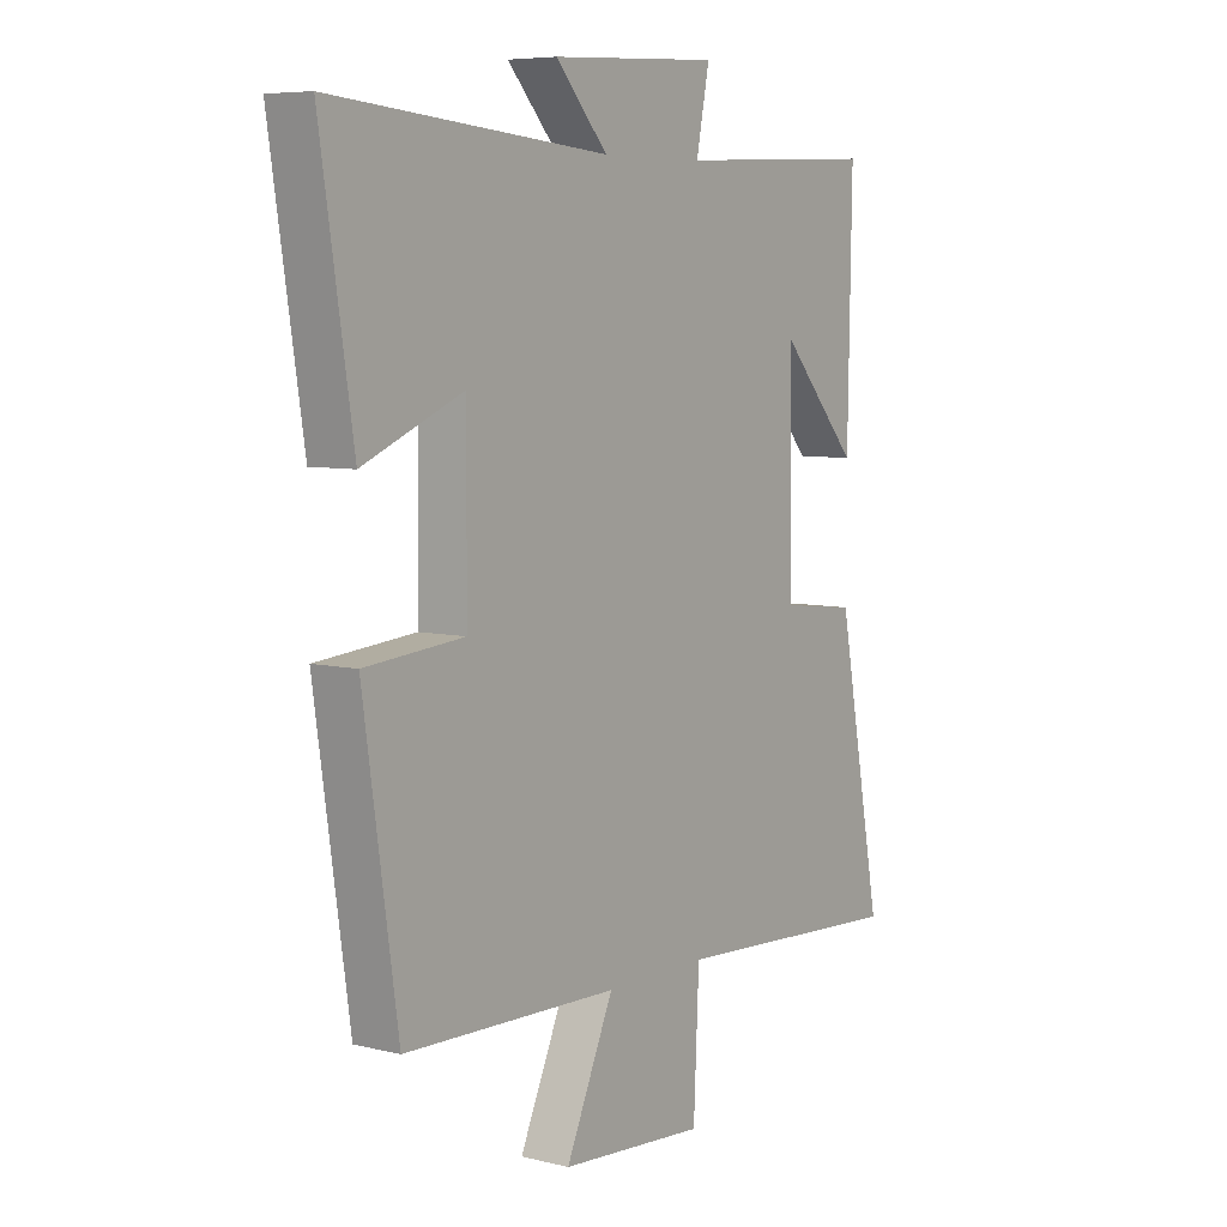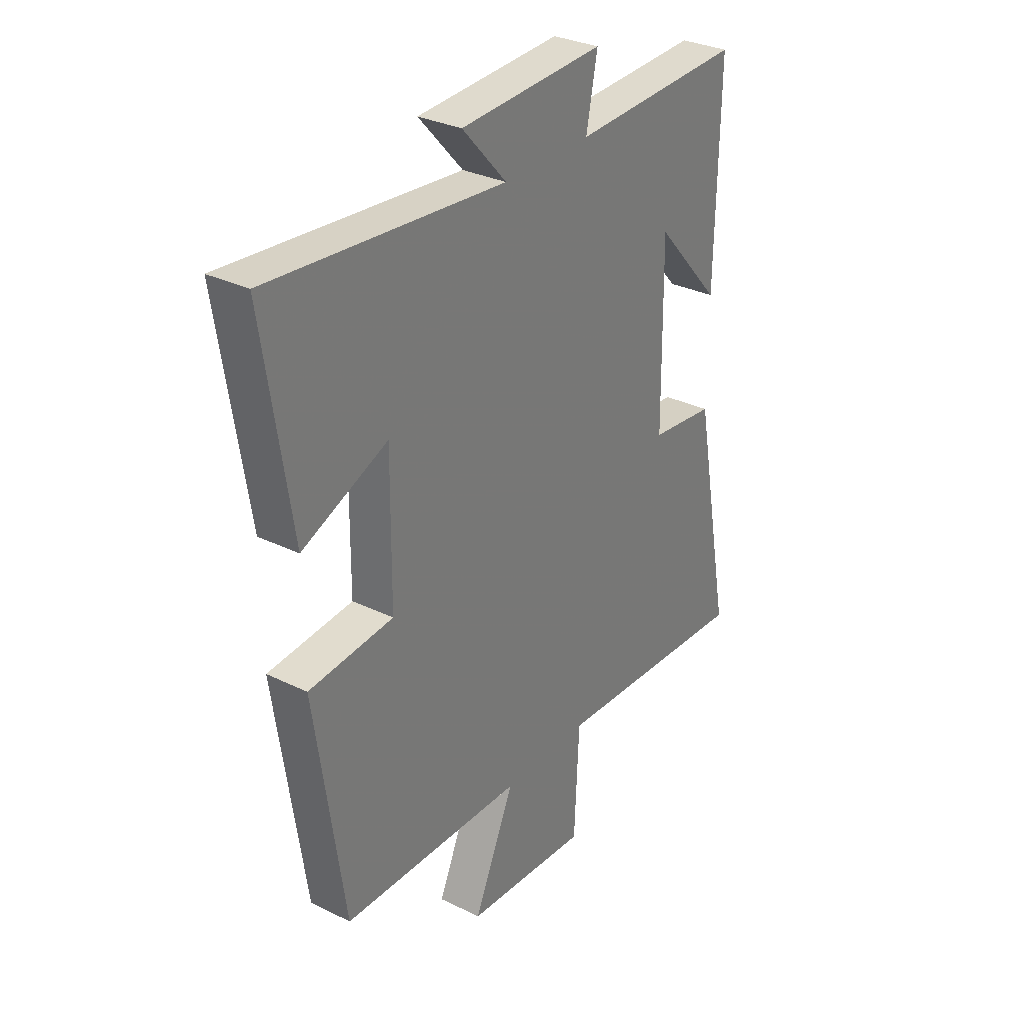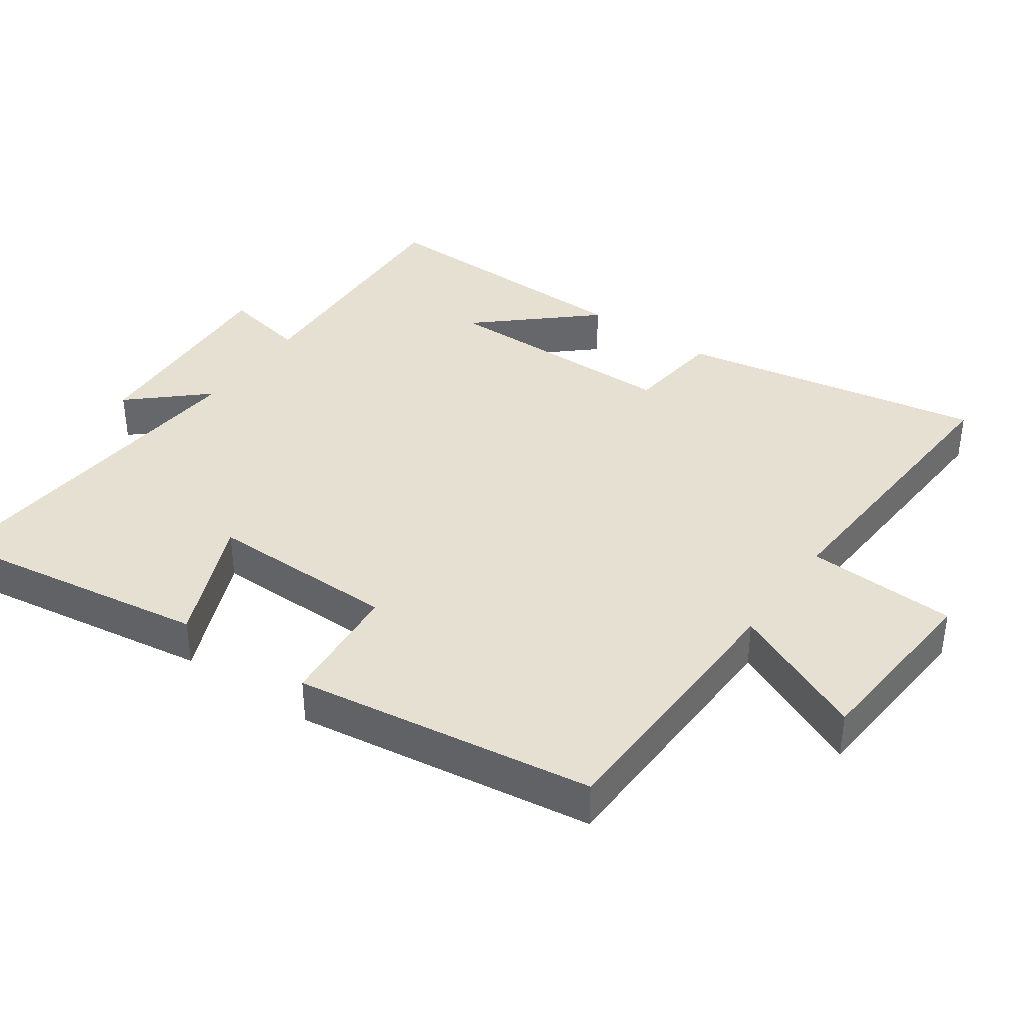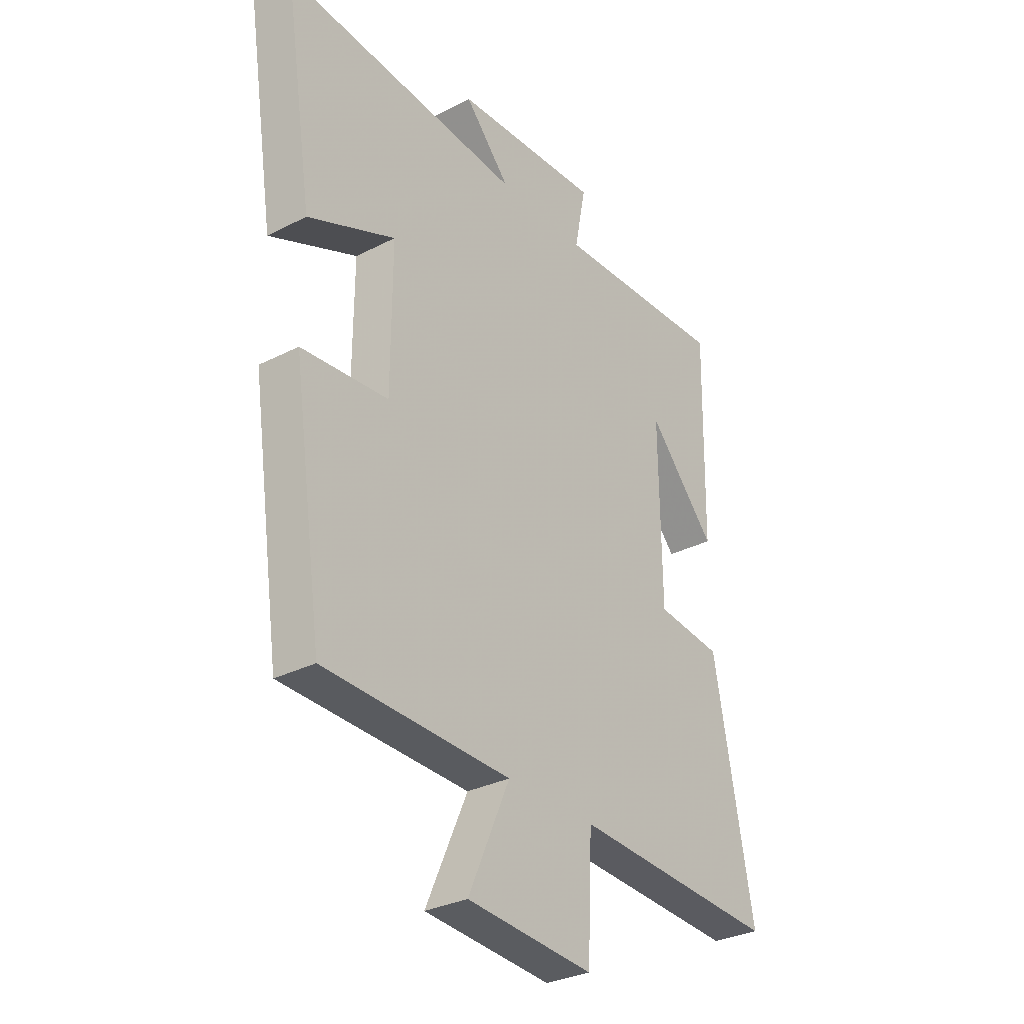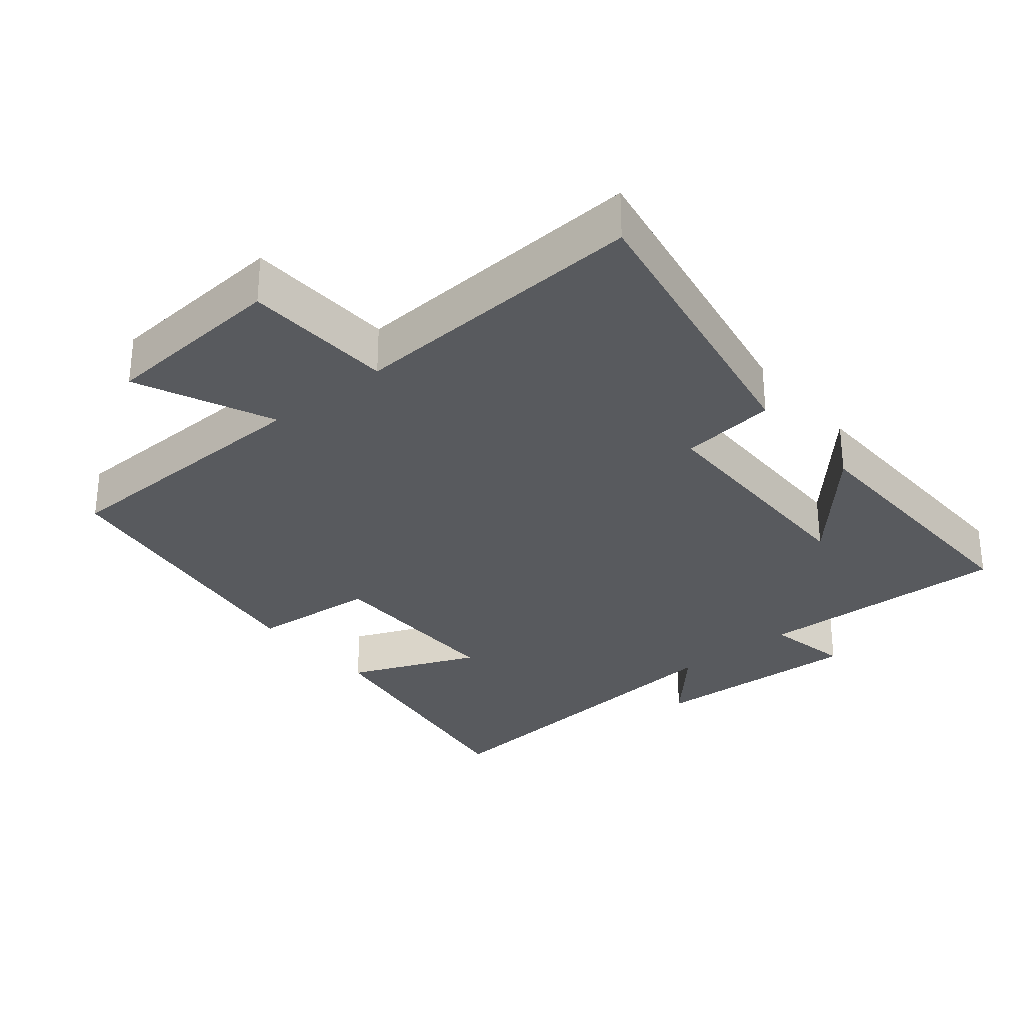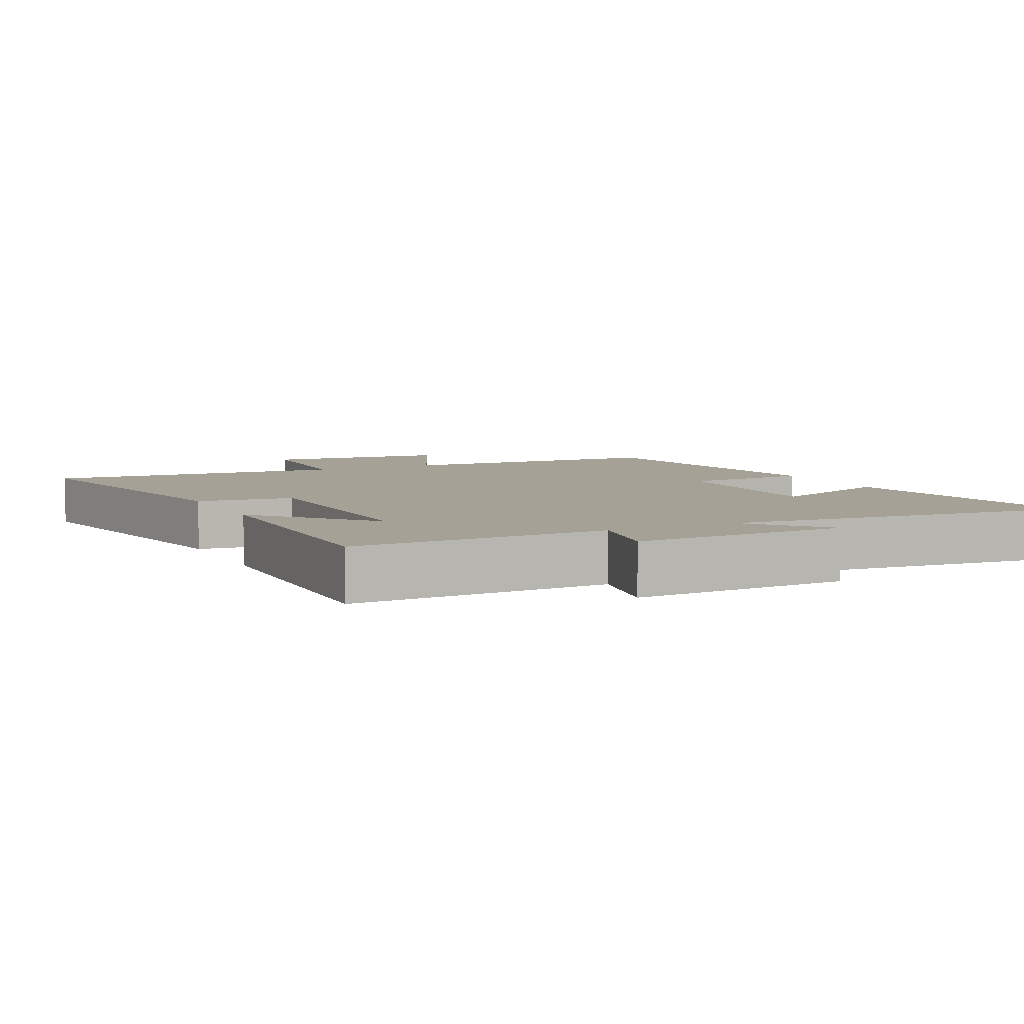
<metadata>
{"format":"obj","ext":"obj","renderer":"f3d","projection":"perspective","resolution":1024,"background":"white","views":[{"elev":6.7,"azim":125.7,"up":"+Z"},{"elev":31.1,"azim":125.1,"up":"+Z"},{"elev":38.4,"azim":125.2,"up":"+Y"},{"elev":-30.8,"azim":126.5,"up":"+Z"},{"elev":-30.5,"azim":-140.4,"up":"+Y"},{"elev":6.1,"azim":-25.7,"up":"+Y"}]}
</metadata>
<code>
v -0.583 0.07 -0.525
v -0.5 0.07 -0.084
v -0.361 0.07 -0.068
v -0.357 0.07 0.278
v -0.5 0.07 0.118
v -0.507 0.07 0.515
v -0.138 0.07 0.5
v -0.162 0.07 0.622
v 0.148 0.07 0.606
v 0.052 0.07 0.5
v 0.56 0.07 0.545
v 0.5 0.07 0.156
v 0.315 0.07 0.234
v 0.317 0.07 -0.04
v 0.5 0.07 -0.056
v 0.437 0.07 -0.49
v 0.042 0.07 -0.5
v 0.13 0.07 -0.698
v -0.138 0.07 -0.718
v -0.148 0.07 -0.5
v -0.583 0 -0.525
v -0.5 0 -0.084
v -0.361 0 -0.068
v -0.357 0 0.278
v -0.5 0 0.118
v -0.507 0 0.515
v -0.138 0 0.5
v -0.162 0 0.622
v 0.148 0 0.606
v 0.052 0 0.5
v 0.56 0 0.545
v 0.5 0 0.156
v 0.315 0 0.234
v 0.317 0 -0.04
v 0.5 0 -0.056
v 0.437 0 -0.49
v 0.042 0 -0.5
v 0.13 0 -0.698
v -0.138 0 -0.718
v -0.148 0 -0.5
f 17 18 19 20
f 16 17 20
f 15 16 20
f 14 15 20
f 13 14 20 1
f 10 11 12 13
f 10 13 1
f 7 8 9 10
f 4 5 6
f 4 6 7
f 3 4 7 10
f 1 2 3
f 1 3 10
f 40 39 38 37
f 40 37 36
f 40 36 35
f 40 35 34
f 21 40 34 33
f 33 32 31 30
f 21 33 30
f 30 29 28 27
f 26 25 24
f 27 26 24
f 30 27 24 23
f 23 22 21
f 30 23 21
f 1 21 22 2
f 2 22 23 3
f 3 23 24 4
f 4 24 25 5
f 5 25 26 6
f 6 26 27 7
f 7 27 28 8
f 8 28 29 9
f 9 29 30 10
f 10 30 31 11
f 11 31 32 12
f 12 32 33 13
f 13 33 34 14
f 14 34 35 15
f 15 35 36 16
f 16 36 37 17
f 17 37 38 18
f 18 38 39 19
f 19 39 40 20
f 20 40 21 1

</code>
